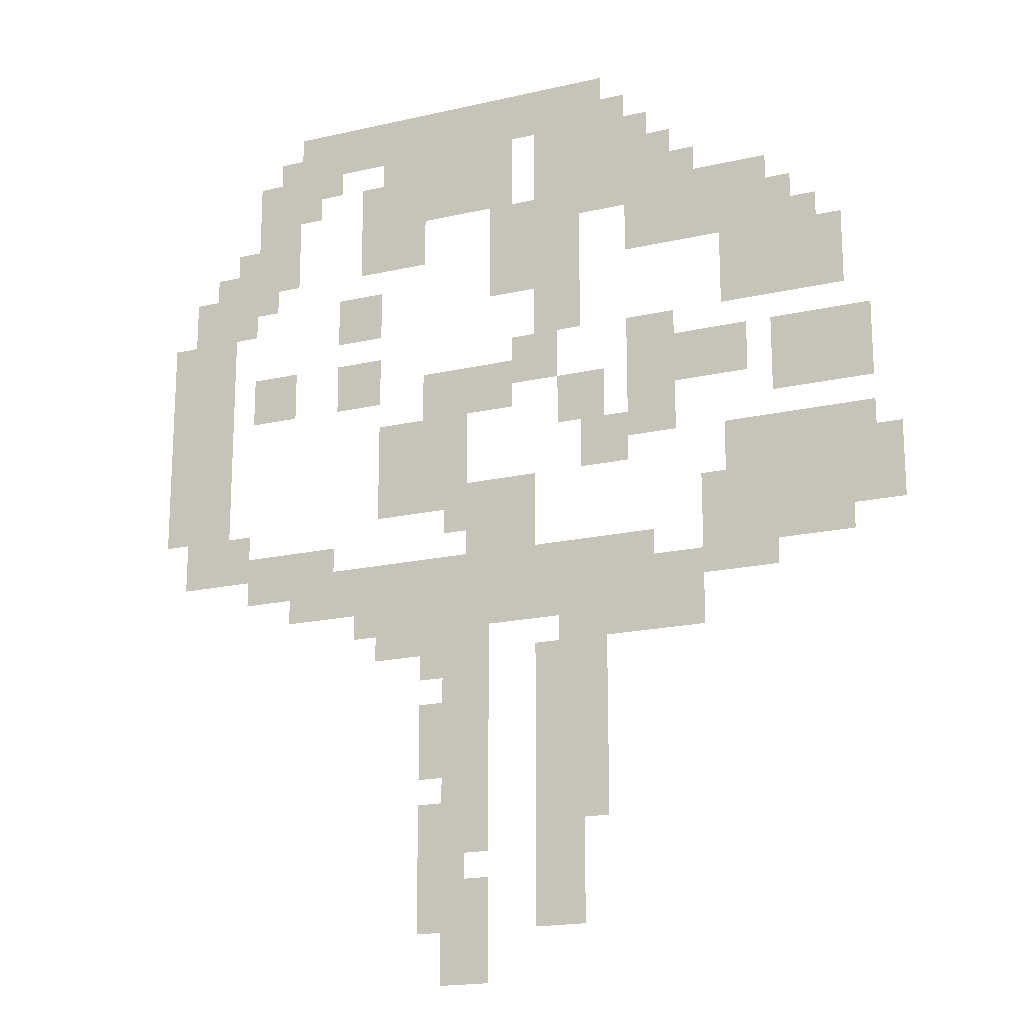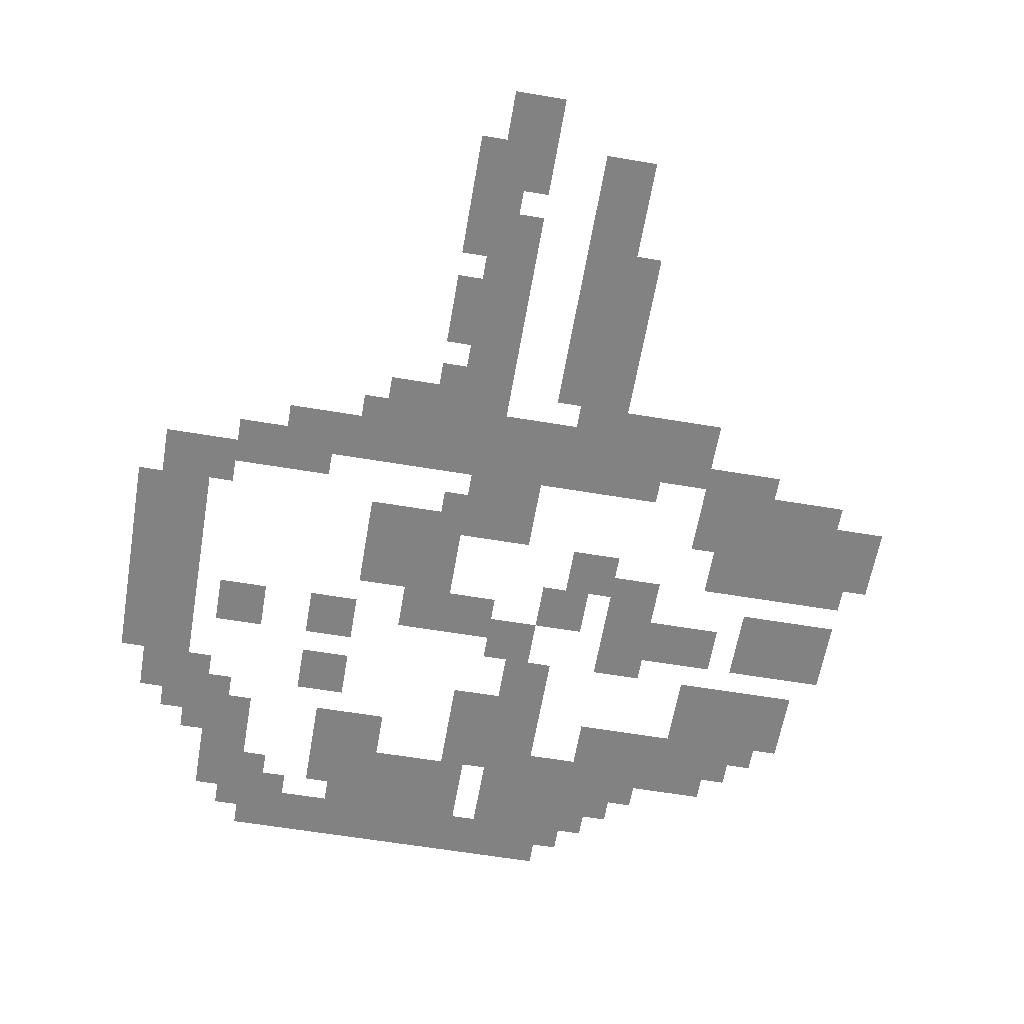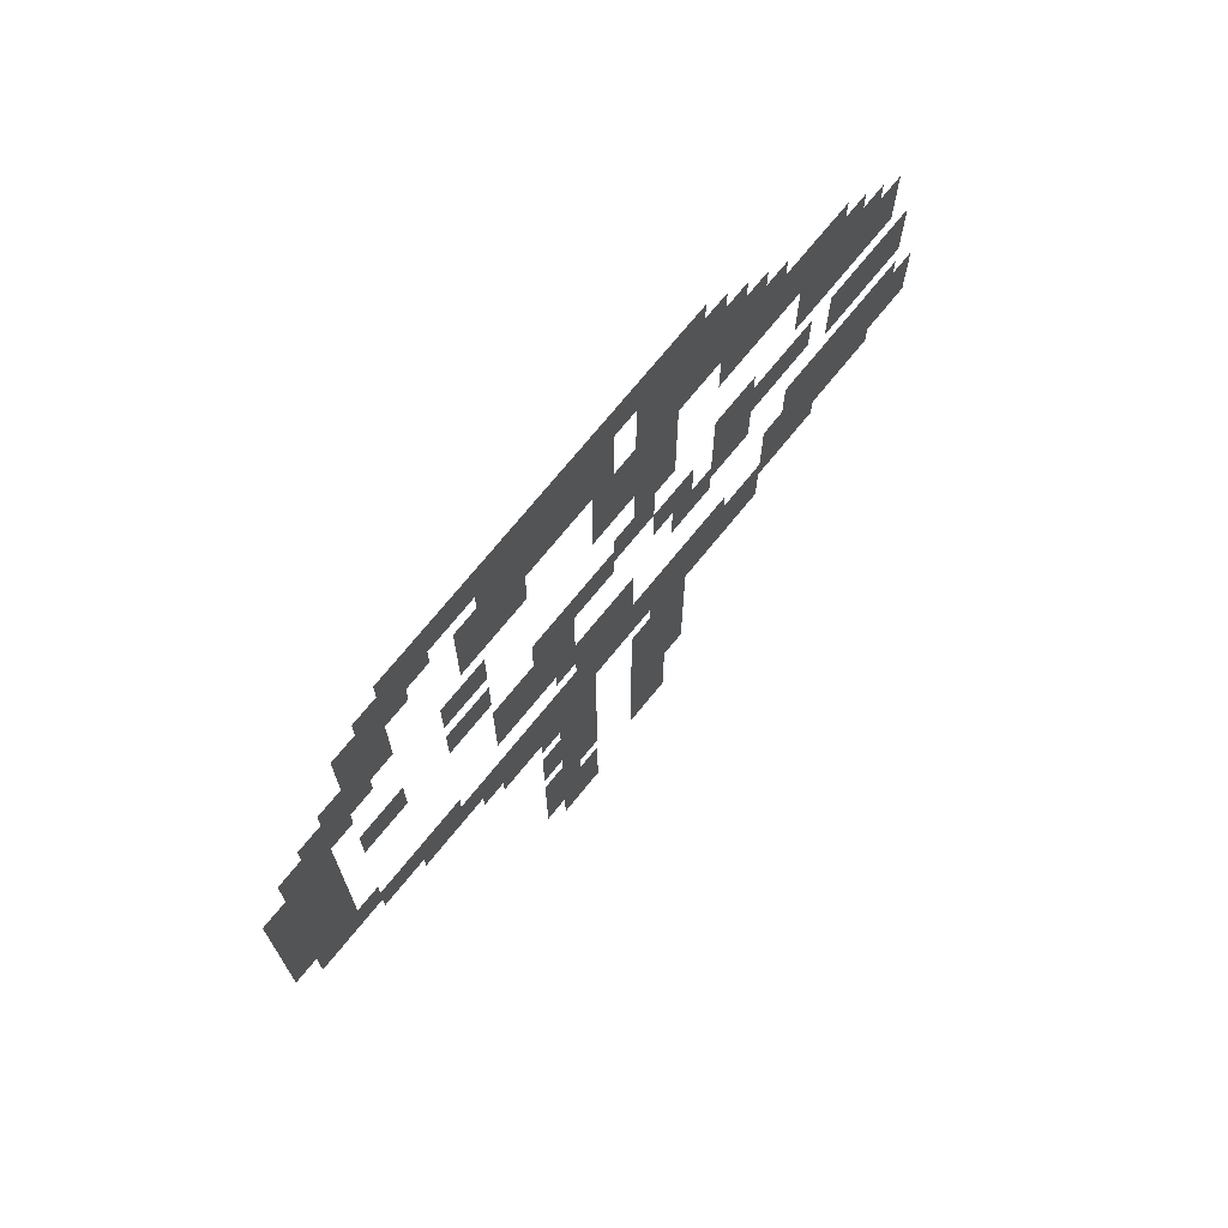
<metadata>
{"format":"obj","ext":"obj","renderer":"f3d","projection":"perspective","resolution":1024,"background":"white","views":[{"elev":-18.4,"azim":24.0,"up":"+Y"},{"elev":-60.7,"azim":-9.7,"up":"+Z"},{"elev":72.7,"azim":-50.9,"up":"+Y"}]}
</metadata>
<code>
v -46 -36 0
v -48 -36 0
v -48 -34 0
v -46 -34 0
v -47 -36 0
v -49 -36 0
v -49 -34 0
v -47 -34 0
v -48 -36 0
v -50 -36 0
v -50 -34 0
v -48 -34 0
v -49 -36 0
v -51 -36 0
v -51 -34 0
v -49 -34 0
v -50 -36 0
v -52 -36 0
v -52 -34 0
v -50 -34 0
v -51 -36 0
v -53 -36 0
v -53 -34 0
v -51 -34 0
v -52 -36 0
v -54 -36 0
v -54 -34 0
v -52 -34 0
v -53 -36 0
v -55 -36 0
v -55 -34 0
v -53 -34 0
v -54 -36 0
v -56 -36 0
v -56 -34 0
v -54 -34 0
v -55 -36 0
v -57 -36 0
v -57 -34 0
v -55 -34 0
v -56 -36 0
v -58 -36 0
v -58 -34 0
v -56 -34 0
v -57 -36 0
v -59 -36 0
v -59 -34 0
v -57 -34 0
v -58 -36 0
v -60 -36 0
v -60 -34 0
v -58 -34 0
v -45 -37 0
v -47 -37 0
v -47 -35 0
v -45 -35 0
v -46 -37 0
v -48 -37 0
v -48 -35 0
v -46 -35 0
v -50 -37 0
v -52 -37 0
v -52 -35 0
v -50 -35 0
v -51 -37 0
v -53 -37 0
v -53 -35 0
v -51 -35 0
v -53 -37 0
v -55 -37 0
v -55 -35 0
v -53 -35 0
v -54 -37 0
v -56 -37 0
v -56 -35 0
v -54 -35 0
v -58 -37 0
v -60 -37 0
v -60 -35 0
v -58 -35 0
v -59 -37 0
v -61 -37 0
v -61 -35 0
v -59 -35 0
v -44 -38 0
v -46 -38 0
v -46 -36 0
v -44 -36 0
v -45 -38 0
v -47 -38 0
v -47 -36 0
v -45 -36 0
v -47 -38 0
v -49 -38 0
v -49 -36 0
v -47 -36 0
v -50 -38 0
v -52 -38 0
v -52 -36 0
v -50 -36 0
v -51 -38 0
v -53 -38 0
v -53 -36 0
v -51 -36 0
v -54 -38 0
v -56 -38 0
v -56 -36 0
v -54 -36 0
v -59 -38 0
v -61 -38 0
v -61 -36 0
v -59 -36 0
v -60 -38 0
v -62 -38 0
v -62 -36 0
v -60 -36 0
v -43 -39 0
v -45 -39 0
v -45 -37 0
v -43 -37 0
v -44 -39 0
v -46 -39 0
v -46 -37 0
v -44 -37 0
v -45 -39 0
v -47 -39 0
v -47 -37 0
v -45 -37 0
v -50 -39 0
v -52 -39 0
v -52 -37 0
v -50 -37 0
v -51 -39 0
v -53 -39 0
v -53 -37 0
v -51 -37 0
v -52 -39 0
v -54 -39 0
v -54 -37 0
v -52 -37 0
v -53 -39 0
v -55 -39 0
v -55 -37 0
v -53 -37 0
v -54 -39 0
v -56 -39 0
v -56 -37 0
v -54 -37 0
v -55 -39 0
v -57 -39 0
v -57 -37 0
v -55 -37 0
v -60 -39 0
v -62 -39 0
v -62 -37 0
v -60 -37 0
v -42 -40 0
v -44 -40 0
v -44 -38 0
v -42 -38 0
v -43 -40 0
v -45 -40 0
v -45 -38 0
v -43 -38 0
v -45 -40 0
v -47 -40 0
v -47 -38 0
v -45 -38 0
v -46 -40 0
v -48 -40 0
v -48 -38 0
v -46 -38 0
v -47 -40 0
v -49 -40 0
v -49 -38 0
v -47 -38 0
v -54 -40 0
v -56 -40 0
v -56 -38 0
v -54 -38 0
v -55 -40 0
v -57 -40 0
v -57 -38 0
v -55 -38 0
v -60 -40 0
v -62 -40 0
v -62 -38 0
v -60 -38 0
v -39 -41 0
v -41 -41 0
v -41 -39 0
v -39 -39 0
v -40 -41 0
v -42 -41 0
v -42 -39 0
v -40 -39 0
v -41 -41 0
v -43 -41 0
v -43 -39 0
v -41 -39 0
v -42 -41 0
v -44 -41 0
v -44 -39 0
v -42 -39 0
v -48 -41 0
v -50 -41 0
v -50 -39 0
v -48 -39 0
v -49 -41 0
v -51 -41 0
v -51 -39 0
v -49 -39 0
v -54 -41 0
v -56 -41 0
v -56 -39 0
v -54 -39 0
v -55 -41 0
v -57 -41 0
v -57 -39 0
v -55 -39 0
v -60 -41 0
v -62 -41 0
v -62 -39 0
v -60 -39 0
v -61 -41 0
v -63 -41 0
v -63 -39 0
v -61 -39 0
v -38 -42 0
v -40 -42 0
v -40 -40 0
v -38 -40 0
v -39 -42 0
v -41 -42 0
v -41 -40 0
v -39 -40 0
v -41 -42 0
v -43 -42 0
v -43 -40 0
v -41 -40 0
v -42 -42 0
v -44 -42 0
v -44 -40 0
v -42 -40 0
v -43 -42 0
v -45 -42 0
v -45 -40 0
v -43 -40 0
v -47 -42 0
v -49 -42 0
v -49 -40 0
v -47 -40 0
v -49 -42 0
v -51 -42 0
v -51 -40 0
v -49 -40 0
v -61 -42 0
v -63 -42 0
v -63 -40 0
v -61 -40 0
v -62 -42 0
v -64 -42 0
v -64 -40 0
v -62 -40 0
v -37 -43 0
v -39 -43 0
v -39 -41 0
v -37 -41 0
v -38 -43 0
v -40 -43 0
v -40 -41 0
v -38 -41 0
v -39 -43 0
v -41 -43 0
v -41 -41 0
v -39 -41 0
v -47 -43 0
v -49 -43 0
v -49 -41 0
v -47 -41 0
v -48 -43 0
v -50 -43 0
v -50 -41 0
v -48 -41 0
v -49 -43 0
v -51 -43 0
v -51 -41 0
v -49 -41 0
v -62 -43 0
v -64 -43 0
v -64 -41 0
v -62 -41 0
v -63 -43 0
v -65 -43 0
v -65 -41 0
v -63 -41 0
v -36 -44 0
v -38 -44 0
v -38 -42 0
v -36 -42 0
v -37 -44 0
v -39 -44 0
v -39 -42 0
v -37 -42 0
v -38 -44 0
v -40 -44 0
v -40 -42 0
v -38 -42 0
v -39 -44 0
v -41 -44 0
v -41 -42 0
v -39 -42 0
v -56 -44 0
v -58 -44 0
v -58 -42 0
v -56 -42 0
v -63 -44 0
v -65 -44 0
v -65 -42 0
v -63 -42 0
v -36 -45 0
v -38 -45 0
v -38 -43 0
v -36 -43 0
v -37 -45 0
v -39 -45 0
v -39 -43 0
v -37 -43 0
v -38 -45 0
v -40 -45 0
v -40 -43 0
v -38 -43 0
v -39 -45 0
v -41 -45 0
v -41 -43 0
v -39 -43 0
v -47 -45 0
v -49 -45 0
v -49 -43 0
v -47 -43 0
v -63 -45 0
v -65 -45 0
v -65 -43 0
v -63 -43 0
v -64 -45 0
v -66 -45 0
v -66 -43 0
v -64 -43 0
v -63 -46 0
v -65 -46 0
v -65 -44 0
v -63 -44 0
v -64 -46 0
v -66 -46 0
v -66 -44 0
v -64 -44 0
v -43 -47 0
v -45 -47 0
v -45 -45 0
v -43 -45 0
v -48 -47 0
v -50 -47 0
v -50 -45 0
v -48 -45 0
v -56 -47 0
v -58 -47 0
v -58 -45 0
v -56 -45 0
v -60 -47 0
v -62 -47 0
v -62 -45 0
v -60 -45 0
v -63 -47 0
v -65 -47 0
v -65 -45 0
v -63 -45 0
v -64 -47 0
v -66 -47 0
v -66 -45 0
v -64 -45 0
v -35 -48 0
v -37 -48 0
v -37 -46 0
v -35 -46 0
v -36 -48 0
v -38 -48 0
v -38 -46 0
v -36 -46 0
v -37 -48 0
v -39 -48 0
v -39 -46 0
v -37 -46 0
v -40 -48 0
v -42 -48 0
v -42 -46 0
v -40 -46 0
v -41 -48 0
v -43 -48 0
v -43 -46 0
v -41 -46 0
v -43 -48 0
v -45 -48 0
v -45 -46 0
v -43 -46 0
v -50 -48 0
v -52 -48 0
v -52 -46 0
v -50 -46 0
v -51 -48 0
v -53 -48 0
v -53 -46 0
v -51 -46 0
v -52 -48 0
v -54 -48 0
v -54 -46 0
v -52 -46 0
v -63 -48 0
v -65 -48 0
v -65 -46 0
v -63 -46 0
v -64 -48 0
v -66 -48 0
v -66 -46 0
v -64 -46 0
v -35 -49 0
v -37 -49 0
v -37 -47 0
v -35 -47 0
v -36 -49 0
v -38 -49 0
v -38 -47 0
v -36 -47 0
v -37 -49 0
v -39 -49 0
v -39 -47 0
v -37 -47 0
v -43 -49 0
v -45 -49 0
v -45 -47 0
v -43 -47 0
v -46 -49 0
v -48 -49 0
v -48 -47 0
v -46 -47 0
v -63 -49 0
v -65 -49 0
v -65 -47 0
v -63 -47 0
v -64 -49 0
v -66 -49 0
v -66 -47 0
v -64 -47 0
v -43 -50 0
v -45 -50 0
v -45 -48 0
v -43 -48 0
v -52 -50 0
v -54 -50 0
v -54 -48 0
v -52 -48 0
v -53 -50 0
v -55 -50 0
v -55 -48 0
v -53 -48 0
v -54 -50 0
v -56 -50 0
v -56 -48 0
v -54 -48 0
v -63 -50 0
v -65 -50 0
v -65 -48 0
v -63 -48 0
v -64 -50 0
v -66 -50 0
v -66 -48 0
v -64 -48 0
v -45 -51 0
v -47 -51 0
v -47 -49 0
v -45 -49 0
v -52 -51 0
v -54 -51 0
v -54 -49 0
v -52 -49 0
v -53 -51 0
v -55 -51 0
v -55 -49 0
v -53 -49 0
v -54 -51 0
v -56 -51 0
v -56 -49 0
v -54 -49 0
v -63 -51 0
v -65 -51 0
v -65 -49 0
v -63 -49 0
v -64 -51 0
v -66 -51 0
v -66 -49 0
v -64 -49 0
v -35 -52 0
v -37 -52 0
v -37 -50 0
v -35 -50 0
v -36 -52 0
v -38 -52 0
v -38 -50 0
v -36 -50 0
v -37 -52 0
v -39 -52 0
v -39 -50 0
v -37 -50 0
v -38 -52 0
v -40 -52 0
v -40 -50 0
v -38 -50 0
v -39 -52 0
v -41 -52 0
v -41 -50 0
v -39 -50 0
v -52 -52 0
v -54 -52 0
v -54 -50 0
v -52 -50 0
v -53 -52 0
v -55 -52 0
v -55 -50 0
v -53 -50 0
v -54 -52 0
v -56 -52 0
v -56 -50 0
v -54 -50 0
v -63 -52 0
v -65 -52 0
v -65 -50 0
v -63 -50 0
v -64 -52 0
v -66 -52 0
v -66 -50 0
v -64 -50 0
v -34 -53 0
v -36 -53 0
v -36 -51 0
v -34 -51 0
v -35 -53 0
v -37 -53 0
v -37 -51 0
v -35 -51 0
v -36 -53 0
v -38 -53 0
v -38 -51 0
v -36 -51 0
v -37 -53 0
v -39 -53 0
v -39 -51 0
v -37 -51 0
v -38 -53 0
v -40 -53 0
v -40 -51 0
v -38 -51 0
v -39 -53 0
v -41 -53 0
v -41 -51 0
v -39 -51 0
v -49 -53 0
v -51 -53 0
v -51 -51 0
v -49 -51 0
v -50 -53 0
v -52 -53 0
v -52 -51 0
v -50 -51 0
v -51 -53 0
v -53 -53 0
v -53 -51 0
v -51 -51 0
v -63 -53 0
v -65 -53 0
v -65 -51 0
v -63 -51 0
v -34 -54 0
v -36 -54 0
v -36 -52 0
v -34 -52 0
v -35 -54 0
v -37 -54 0
v -37 -52 0
v -35 -52 0
v -36 -54 0
v -38 -54 0
v -38 -52 0
v -36 -52 0
v -37 -54 0
v -39 -54 0
v -39 -52 0
v -37 -52 0
v -38 -54 0
v -40 -54 0
v -40 -52 0
v -38 -52 0
v -39 -54 0
v -41 -54 0
v -41 -52 0
v -39 -52 0
v -40 -54 0
v -42 -54 0
v -42 -52 0
v -40 -52 0
v -49 -54 0
v -51 -54 0
v -51 -52 0
v -49 -52 0
v -50 -54 0
v -52 -54 0
v -52 -52 0
v -50 -52 0
v -62 -54 0
v -64 -54 0
v -64 -52 0
v -62 -52 0
v -63 -54 0
v -65 -54 0
v -65 -52 0
v -63 -52 0
v -36 -55 0
v -38 -55 0
v -38 -53 0
v -36 -53 0
v -37 -55 0
v -39 -55 0
v -39 -53 0
v -37 -53 0
v -38 -55 0
v -40 -55 0
v -40 -53 0
v -38 -53 0
v -39 -55 0
v -41 -55 0
v -41 -53 0
v -39 -53 0
v -49 -55 0
v -51 -55 0
v -51 -53 0
v -49 -53 0
v -50 -55 0
v -52 -55 0
v -52 -53 0
v -50 -53 0
v -58 -55 0
v -60 -55 0
v -60 -53 0
v -58 -53 0
v -59 -55 0
v -61 -55 0
v -61 -53 0
v -59 -53 0
v -60 -55 0
v -62 -55 0
v -62 -53 0
v -60 -53 0
v -39 -56 0
v -41 -56 0
v -41 -54 0
v -39 -54 0
v -40 -56 0
v -42 -56 0
v -42 -54 0
v -40 -54 0
v -44 -56 0
v -46 -56 0
v -46 -54 0
v -44 -54 0
v -45 -56 0
v -47 -56 0
v -47 -54 0
v -45 -54 0
v -46 -56 0
v -48 -56 0
v -48 -54 0
v -46 -54 0
v -47 -56 0
v -49 -56 0
v -49 -54 0
v -47 -54 0
v -48 -56 0
v -50 -56 0
v -50 -54 0
v -48 -54 0
v -49 -56 0
v -51 -56 0
v -51 -54 0
v -49 -54 0
v -50 -56 0
v -52 -56 0
v -52 -54 0
v -50 -54 0
v -51 -56 0
v -53 -56 0
v -53 -54 0
v -51 -54 0
v -52 -56 0
v -54 -56 0
v -54 -54 0
v -52 -54 0
v -53 -56 0
v -55 -56 0
v -55 -54 0
v -53 -54 0
v -54 -56 0
v -56 -56 0
v -56 -54 0
v -54 -54 0
v -55 -56 0
v -57 -56 0
v -57 -54 0
v -55 -54 0
v -56 -56 0
v -58 -56 0
v -58 -54 0
v -56 -54 0
v -57 -56 0
v -59 -56 0
v -59 -54 0
v -57 -54 0
v -58 -56 0
v -60 -56 0
v -60 -54 0
v -58 -54 0
v -42 -57 0
v -44 -57 0
v -44 -55 0
v -42 -55 0
v -43 -57 0
v -45 -57 0
v -45 -55 0
v -43 -55 0
v -44 -57 0
v -46 -57 0
v -46 -55 0
v -44 -55 0
v -45 -57 0
v -47 -57 0
v -47 -55 0
v -45 -55 0
v -46 -57 0
v -48 -57 0
v -48 -55 0
v -46 -55 0
v -47 -57 0
v -49 -57 0
v -49 -55 0
v -47 -55 0
v -48 -57 0
v -50 -57 0
v -50 -55 0
v -48 -55 0
v -49 -57 0
v -51 -57 0
v -51 -55 0
v -49 -55 0
v -50 -57 0
v -52 -57 0
v -52 -55 0
v -50 -55 0
v -51 -57 0
v -53 -57 0
v -53 -55 0
v -51 -55 0
v -52 -57 0
v -54 -57 0
v -54 -55 0
v -52 -55 0
v -53 -57 0
v -55 -57 0
v -55 -55 0
v -53 -55 0
v -54 -57 0
v -56 -57 0
v -56 -55 0
v -54 -55 0
v -55 -57 0
v -57 -57 0
v -57 -55 0
v -55 -55 0
v -42 -58 0
v -44 -58 0
v -44 -56 0
v -42 -56 0
v -43 -58 0
v -45 -58 0
v -45 -56 0
v -43 -56 0
v -44 -58 0
v -46 -58 0
v -46 -56 0
v -44 -56 0
v -45 -58 0
v -47 -58 0
v -47 -56 0
v -45 -56 0
v -52 -58 0
v -54 -58 0
v -54 -56 0
v -52 -56 0
v -54 -58 0
v -56 -58 0
v -56 -56 0
v -54 -56 0
v -46 -59 0
v -48 -59 0
v -48 -57 0
v -46 -57 0
v -51 -59 0
v -53 -59 0
v -53 -57 0
v -51 -57 0
v -52 -59 0
v -54 -59 0
v -54 -57 0
v -52 -57 0
v -46 -60 0
v -48 -60 0
v -48 -58 0
v -46 -58 0
v -47 -60 0
v -49 -60 0
v -49 -58 0
v -47 -58 0
v -51 -60 0
v -53 -60 0
v -53 -58 0
v -51 -58 0
v -46 -61 0
v -48 -61 0
v -48 -59 0
v -46 -59 0
v -47 -61 0
v -49 -61 0
v -49 -59 0
v -47 -59 0
v -51 -61 0
v -53 -61 0
v -53 -59 0
v -51 -59 0
v -46 -62 0
v -48 -62 0
v -48 -60 0
v -46 -60 0
v -47 -62 0
v -49 -62 0
v -49 -60 0
v -47 -60 0
v -51 -62 0
v -53 -62 0
v -53 -60 0
v -51 -60 0
v -52 -62 0
v -54 -62 0
v -54 -60 0
v -52 -60 0
v -46 -63 0
v -48 -63 0
v -48 -61 0
v -46 -61 0
v -47 -63 0
v -49 -63 0
v -49 -61 0
v -47 -61 0
v -51 -63 0
v -53 -63 0
v -53 -61 0
v -51 -61 0
v -52 -63 0
v -54 -63 0
v -54 -61 0
v -52 -61 0
v -46 -64 0
v -48 -64 0
v -48 -62 0
v -46 -62 0
v -51 -64 0
v -53 -64 0
v -53 -62 0
v -51 -62 0
v -46 -65 0
v -48 -65 0
v -48 -63 0
v -46 -63 0
v -47 -65 0
v -49 -65 0
v -49 -63 0
v -47 -63 0
v -51 -65 0
v -53 -65 0
v -53 -63 0
v -51 -63 0
v -51 -66 0
v -53 -66 0
v -53 -64 0
v -51 -64 0
v -52 -66 0
v -54 -66 0
v -54 -64 0
v -52 -64 0
v -47 -67 0
v -49 -67 0
v -49 -65 0
v -47 -65 0
v -52 -67 0
v -54 -67 0
v -54 -65 0
v -52 -65 0
v -47 -68 0
v -49 -68 0
v -49 -66 0
v -47 -66 0
v -47 -69 0
v -49 -69 0
v -49 -67 0
v -47 -67 0
v -51 -69 0
v -53 -69 0
v -53 -67 0
v -51 -67 0
v -52 -69 0
v -54 -69 0
v -54 -67 0
v -52 -67 0
v -51 -71 0
v -53 -71 0
v -53 -69 0
v -51 -69 0
g Snowy_Graveyard_mesh_0003
f 1 2 3 4
f 5 6 7 8
f 9 10 11 12
f 13 14 15 16
f 17 18 19 20
f 21 22 23 24
f 25 26 27 28
f 29 30 31 32
f 33 34 35 36
f 37 38 39 40
f 41 42 43 44
f 45 46 47 48
f 49 50 51 52
f 53 54 55 56
f 57 58 59 60
f 61 62 63 64
f 65 66 67 68
f 69 70 71 72
f 73 74 75 76
f 77 78 79 80
f 81 82 83 84
f 85 86 87 88
f 89 90 91 92
f 93 94 95 96
f 97 98 99 100
f 101 102 103 104
f 105 106 107 108
f 109 110 111 112
f 113 114 115 116
f 117 118 119 120
f 121 122 123 124
f 125 126 127 128
f 129 130 131 132
f 133 134 135 136
f 137 138 139 140
f 141 142 143 144
f 145 146 147 148
f 149 150 151 152
f 153 154 155 156
f 157 158 159 160
f 161 162 163 164
f 165 166 167 168
f 169 170 171 172
f 173 174 175 176
f 177 178 179 180
f 181 182 183 184
f 185 186 187 188
f 189 190 191 192
f 193 194 195 196
f 197 198 199 200
f 201 202 203 204
f 205 206 207 208
f 209 210 211 212
f 213 214 215 216
f 217 218 219 220
f 221 222 223 224
f 225 226 227 228
f 229 230 231 232
f 233 234 235 236
f 237 238 239 240
f 241 242 243 244
f 245 246 247 248
f 249 250 251 252
f 253 254 255 256
f 257 258 259 260
f 261 262 263 264
f 265 266 267 268
f 269 270 271 272
f 273 274 275 276
f 277 278 279 280
f 281 282 283 284
f 285 286 287 288
f 289 290 291 292
f 293 294 295 296
f 297 298 299 300
f 301 302 303 304
f 305 306 307 308
f 309 310 311 312
f 313 314 315 316
f 317 318 319 320
f 321 322 323 324
f 325 326 327 328
f 329 330 331 332
f 333 334 335 336
f 337 338 339 340
f 341 342 343 344
f 345 346 347 348
f 349 350 351 352
f 353 354 355 356
f 357 358 359 360
f 361 362 363 364
f 365 366 367 368
f 369 370 371 372
f 373 374 375 376
f 377 378 379 380
f 381 382 383 384
f 385 386 387 388
f 389 390 391 392
f 393 394 395 396
f 397 398 399 400
f 401 402 403 404
f 405 406 407 408
f 409 410 411 412
f 413 414 415 416
f 417 418 419 420
f 421 422 423 424
f 425 426 427 428
f 429 430 431 432
f 433 434 435 436
f 437 438 439 440
f 441 442 443 444
f 445 446 447 448
f 449 450 451 452
f 453 454 455 456
f 457 458 459 460
f 461 462 463 464
f 465 466 467 468
f 469 470 471 472
f 473 474 475 476
f 477 478 479 480
f 481 482 483 484
f 485 486 487 488
f 489 490 491 492
f 493 494 495 496
f 497 498 499 500
f 501 502 503 504
f 505 506 507 508
f 509 510 511 512
f 513 514 515 516
f 517 518 519 520
f 521 522 523 524
f 525 526 527 528
f 529 530 531 532
f 533 534 535 536
f 537 538 539 540
f 541 542 543 544
f 545 546 547 548
f 549 550 551 552
f 553 554 555 556
f 557 558 559 560
f 561 562 563 564
f 565 566 567 568
f 569 570 571 572
f 573 574 575 576
f 577 578 579 580
f 581 582 583 584
f 585 586 587 588
f 589 590 591 592
f 593 594 595 596
f 597 598 599 600
f 601 602 603 604
f 605 606 607 608
f 609 610 611 612
f 613 614 615 616
f 617 618 619 620
f 621 622 623 624
f 625 626 627 628
f 629 630 631 632
f 633 634 635 636
f 637 638 639 640
f 641 642 643 644
f 645 646 647 648
f 649 650 651 652
f 653 654 655 656
f 657 658 659 660
f 661 662 663 664
f 665 666 667 668
f 669 670 671 672
f 673 674 675 676
f 677 678 679 680
f 681 682 683 684
f 685 686 687 688
f 689 690 691 692
f 693 694 695 696
f 697 698 699 700
f 701 702 703 704
f 705 706 707 708
f 709 710 711 712
f 713 714 715 716
f 717 718 719 720
f 721 722 723 724
f 725 726 727 728
f 729 730 731 732
f 733 734 735 736
f 737 738 739 740
f 741 742 743 744
f 745 746 747 748
f 749 750 751 752
f 753 754 755 756
f 757 758 759 760
f 761 762 763 764
f 765 766 767 768
f 769 770 771 772
f 773 774 775 776
f 777 778 779 780
f 781 782 783 784
f 785 786 787 788
f 789 790 791 792
f 793 794 795 796
f 797 798 799 800
f 801 802 803 804
f 805 806 807 808
f 809 810 811 812
f 813 814 815 816
f 817 818 819 820
f 821 822 823 824
f 825 826 827 828
f 829 830 831 832
f 833 834 835 836
f 837 838 839 840
f 841 842 843 844
f 845 846 847 848
f 849 850 851 852
f 853 854 855 856
f 857 858 859 860
f 861 862 863 864
f 865 866 867 868
f 869 870 871 872
f 873 874 875 876
f 877 878 879 880
f 881 882 883 884
f 885 886 887 888
f 889 890 891 892
f 893 894 895 896
f 897 898 899 900
f 901 902 903 904
f 905 906 907 908
f 909 910 911 912
f 913 914 915 916
f 917 918 919 920
f 921 922 923 924
f 925 926 927 928
f 929 930 931 932

</code>
